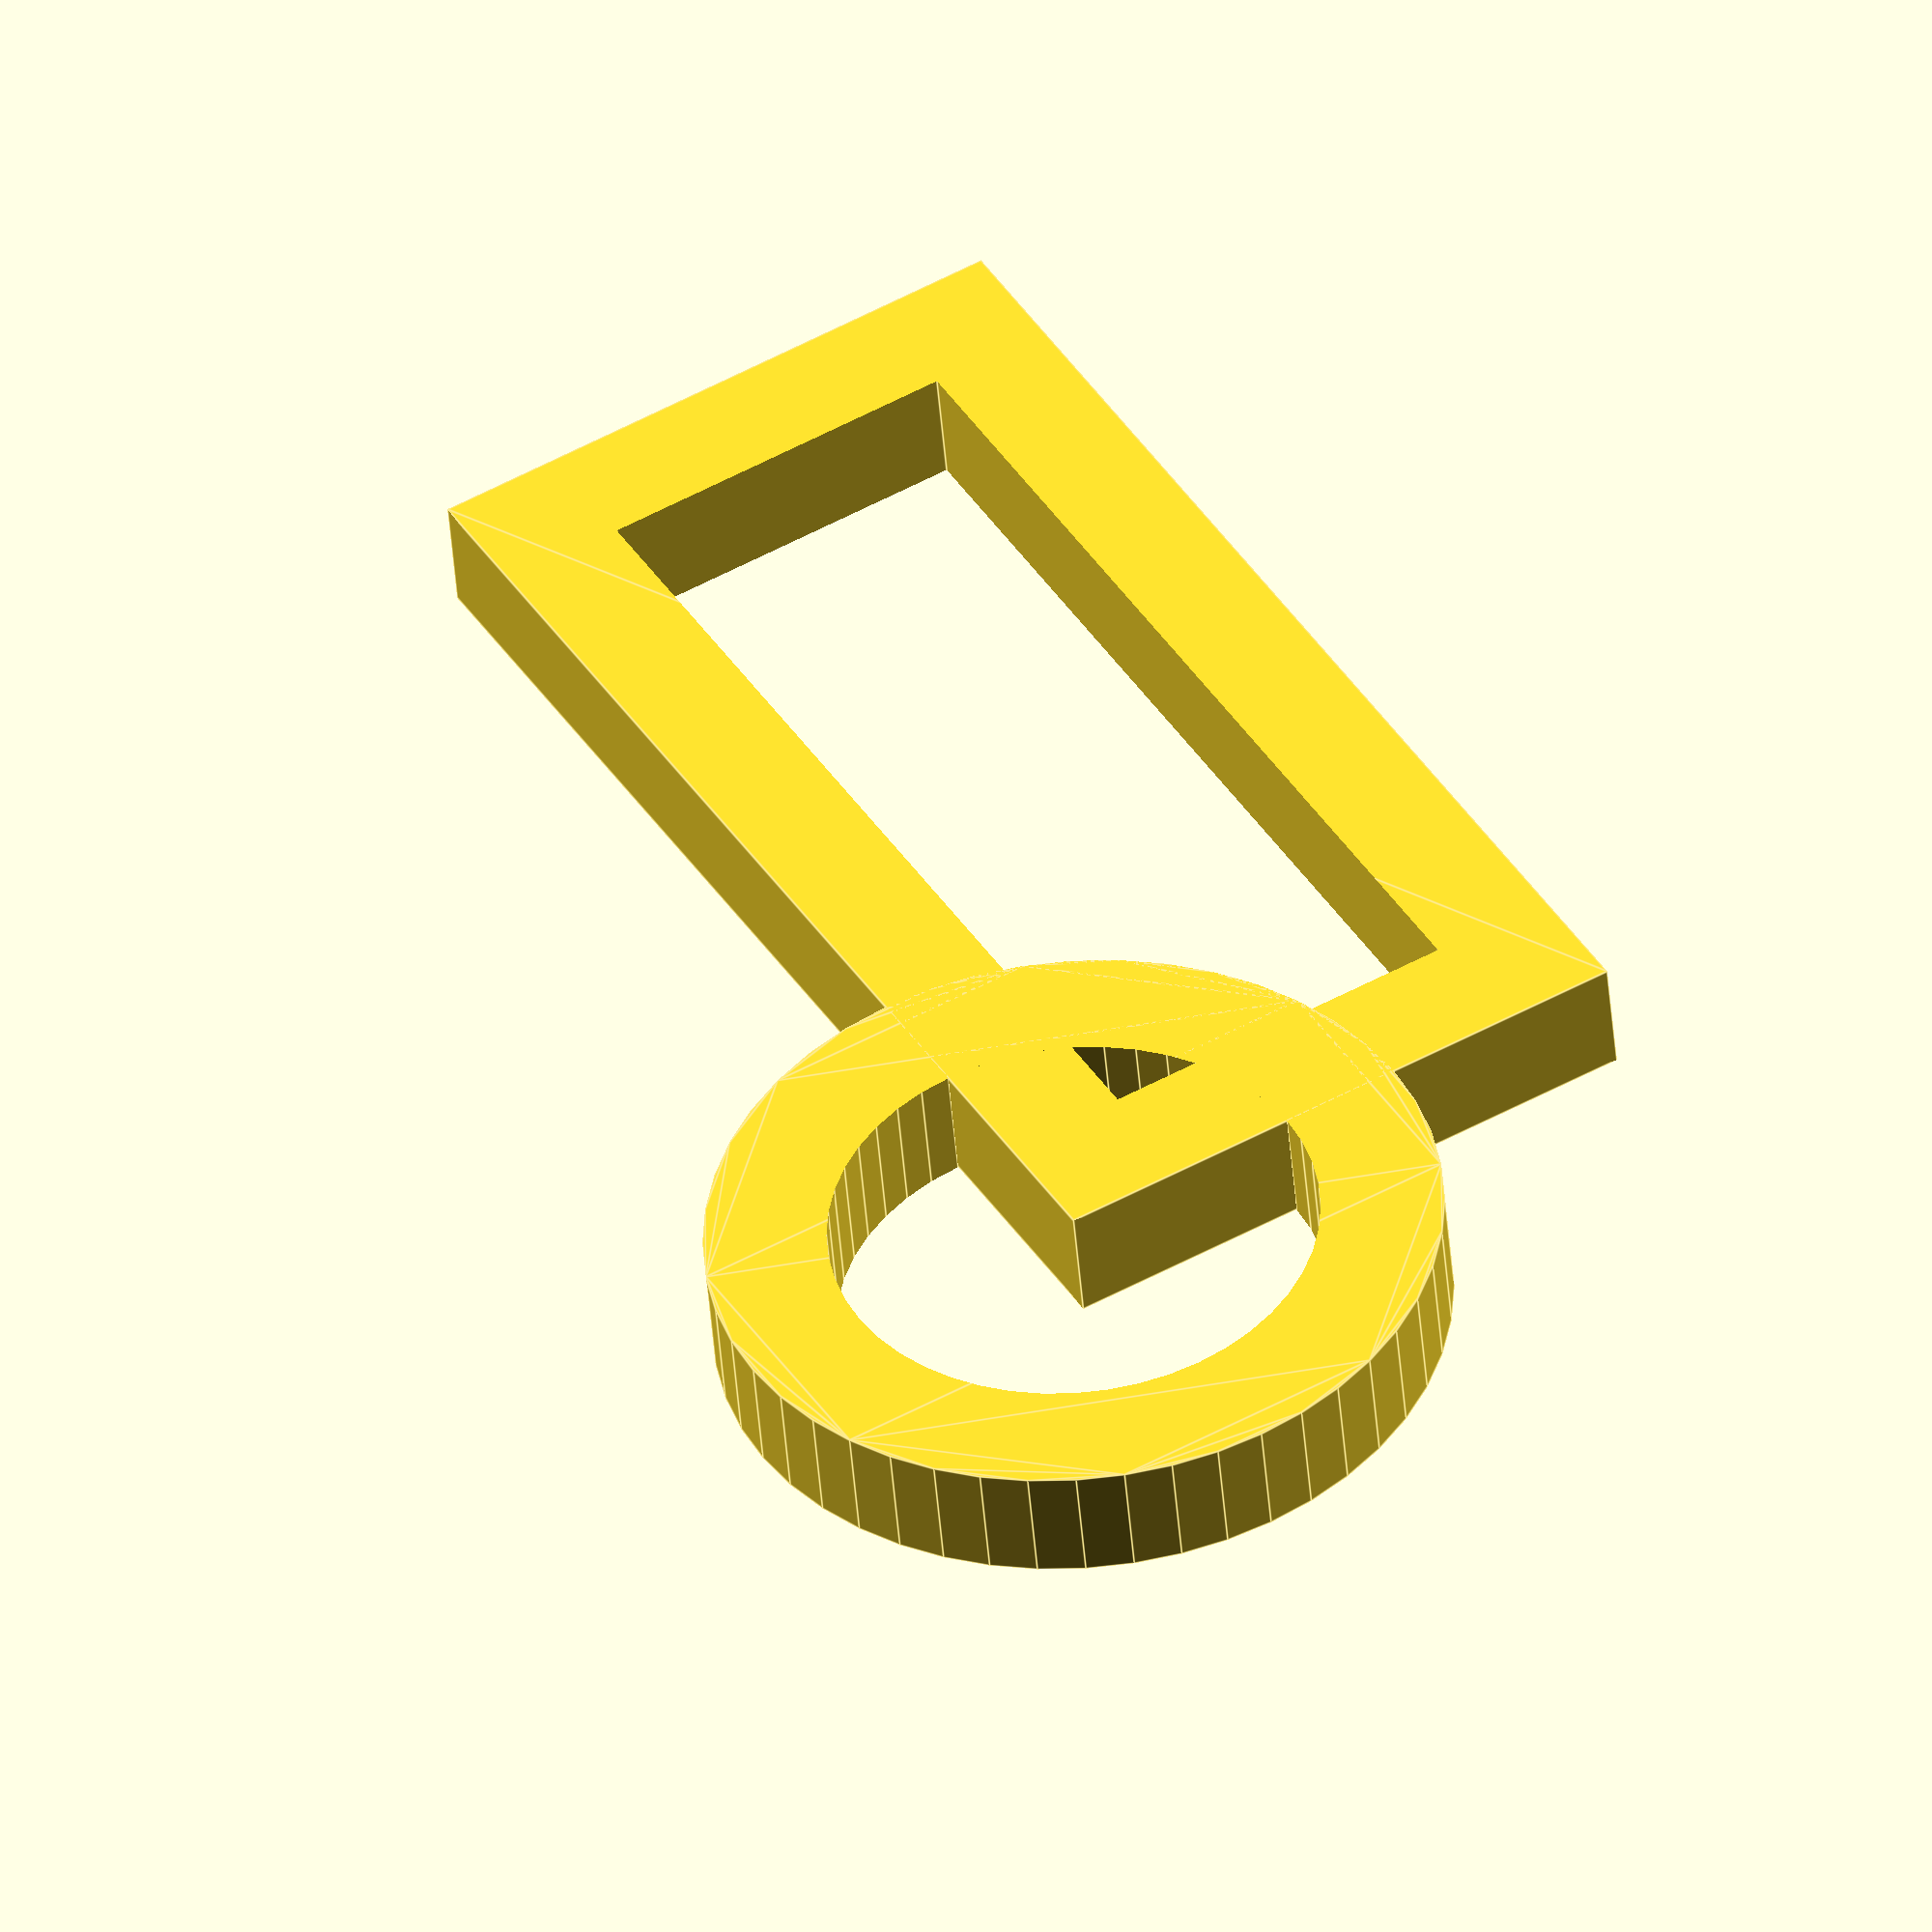
<openscad>
module circle_ring(radius, thickness) {
    difference() {
        circle(radius);
        offset(r = -thickness) 
            circle(radius);
    }
}

circle_ring(3, 1, $fn = 48);

module square_frame(size, thickness, center = false) {
    difference() {
        square(size, center);
        offset(r = -thickness) 
            square(size, center);
    }
}

square_frame([10, 5], 1);
</openscad>
<views>
elev=225.8 azim=120.4 roll=355.5 proj=o view=edges
</views>
